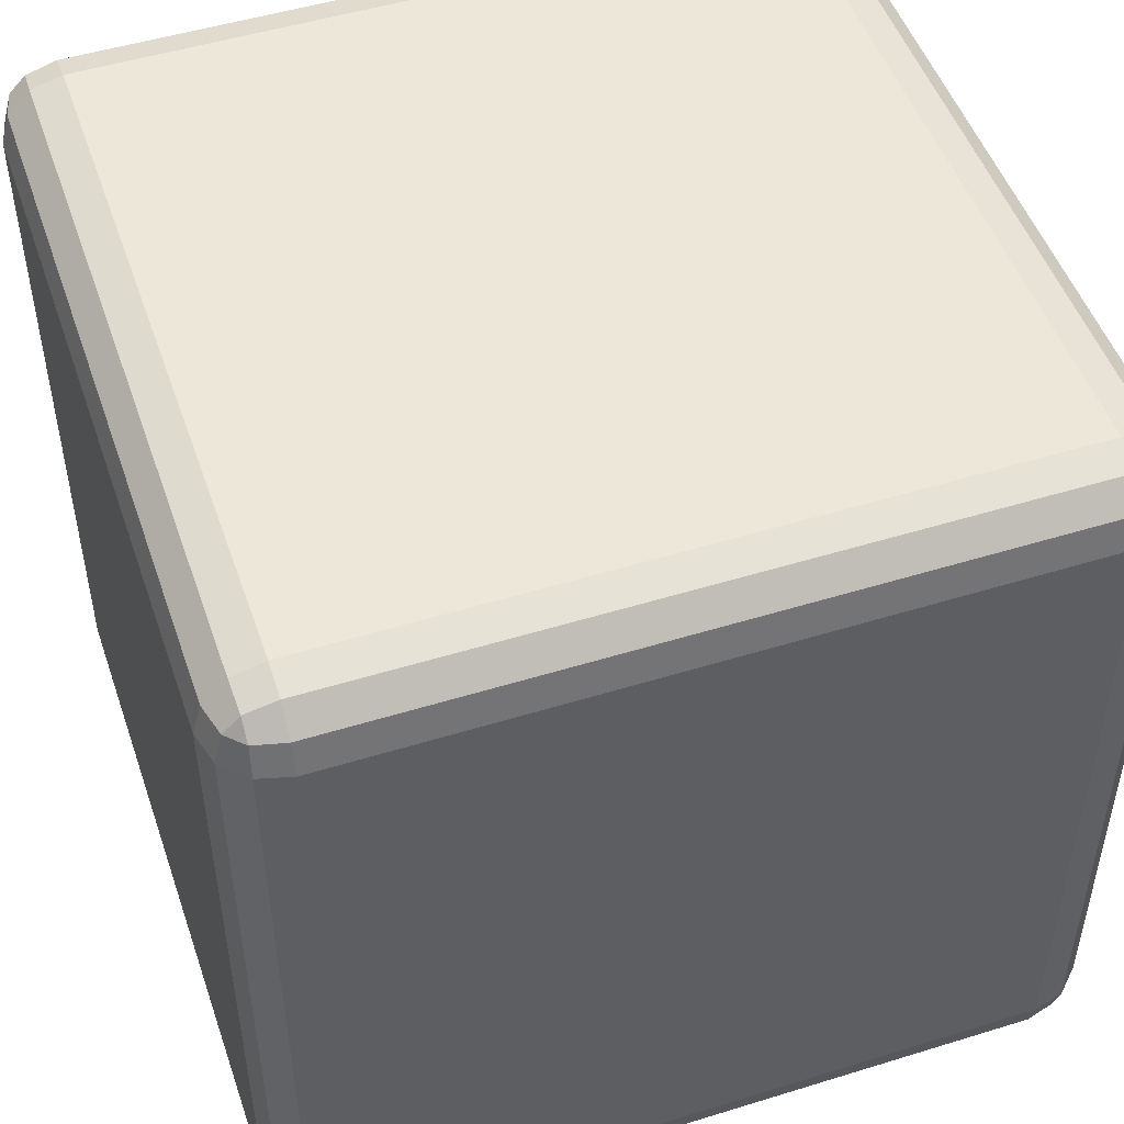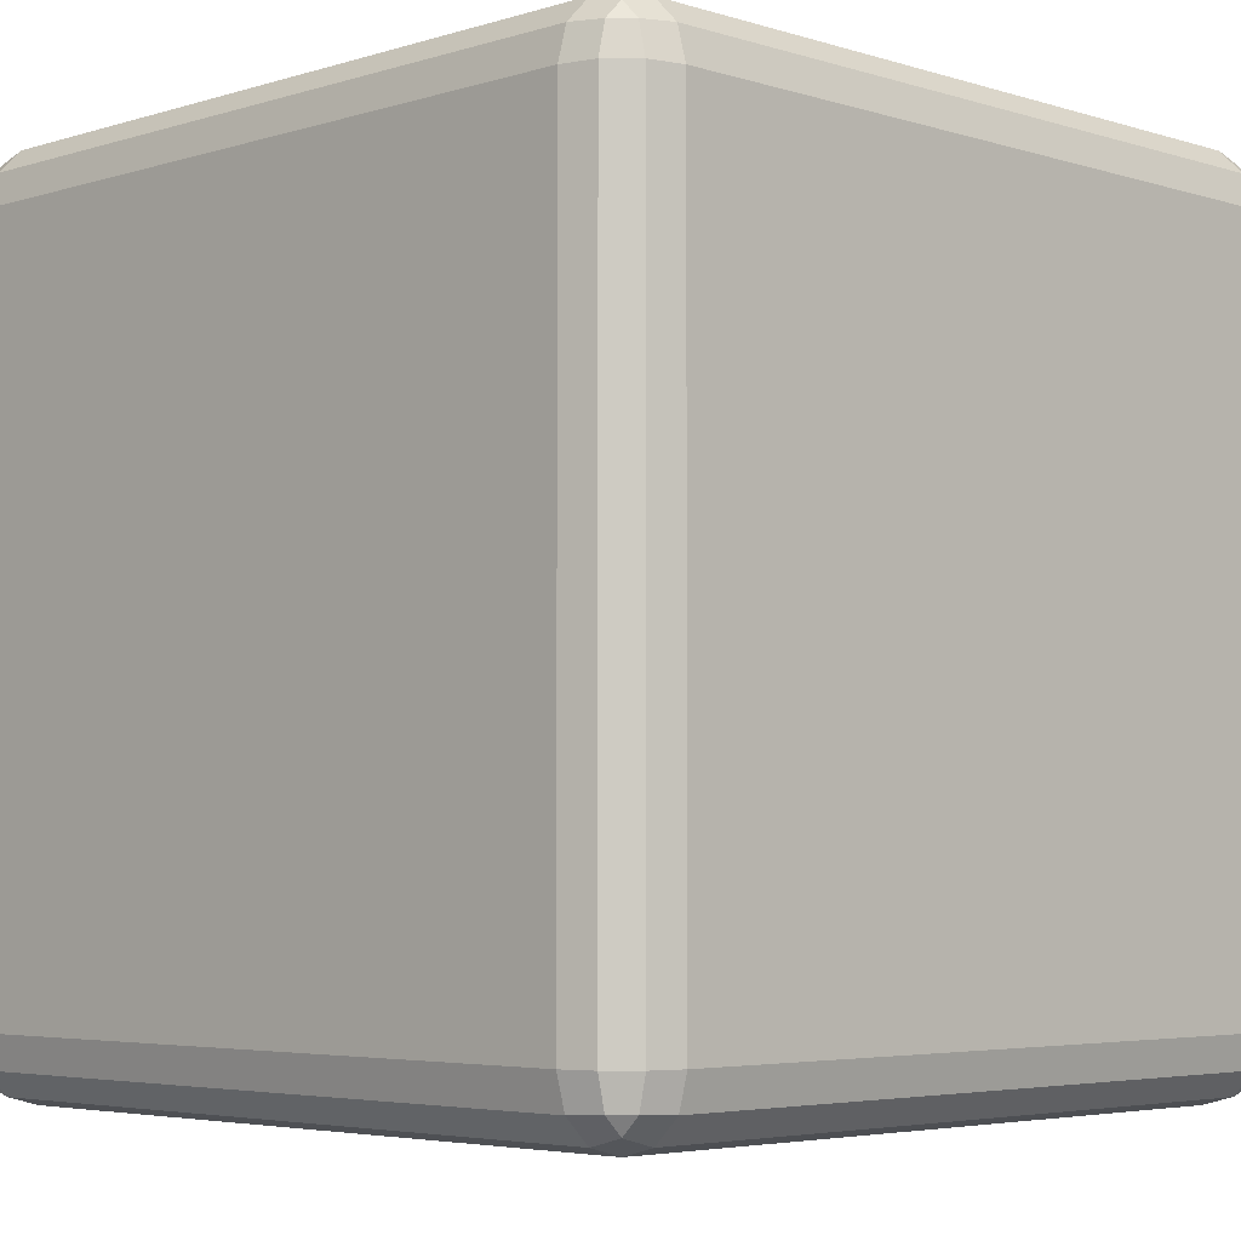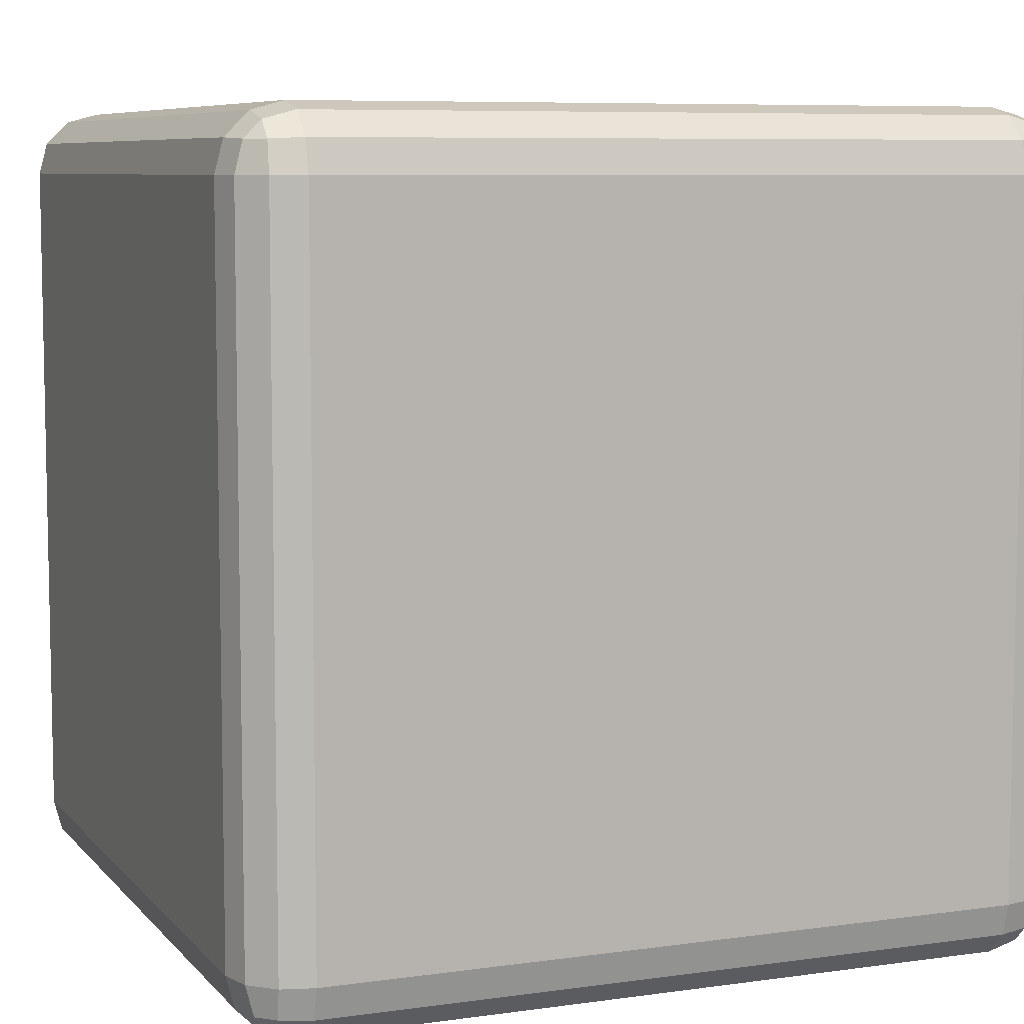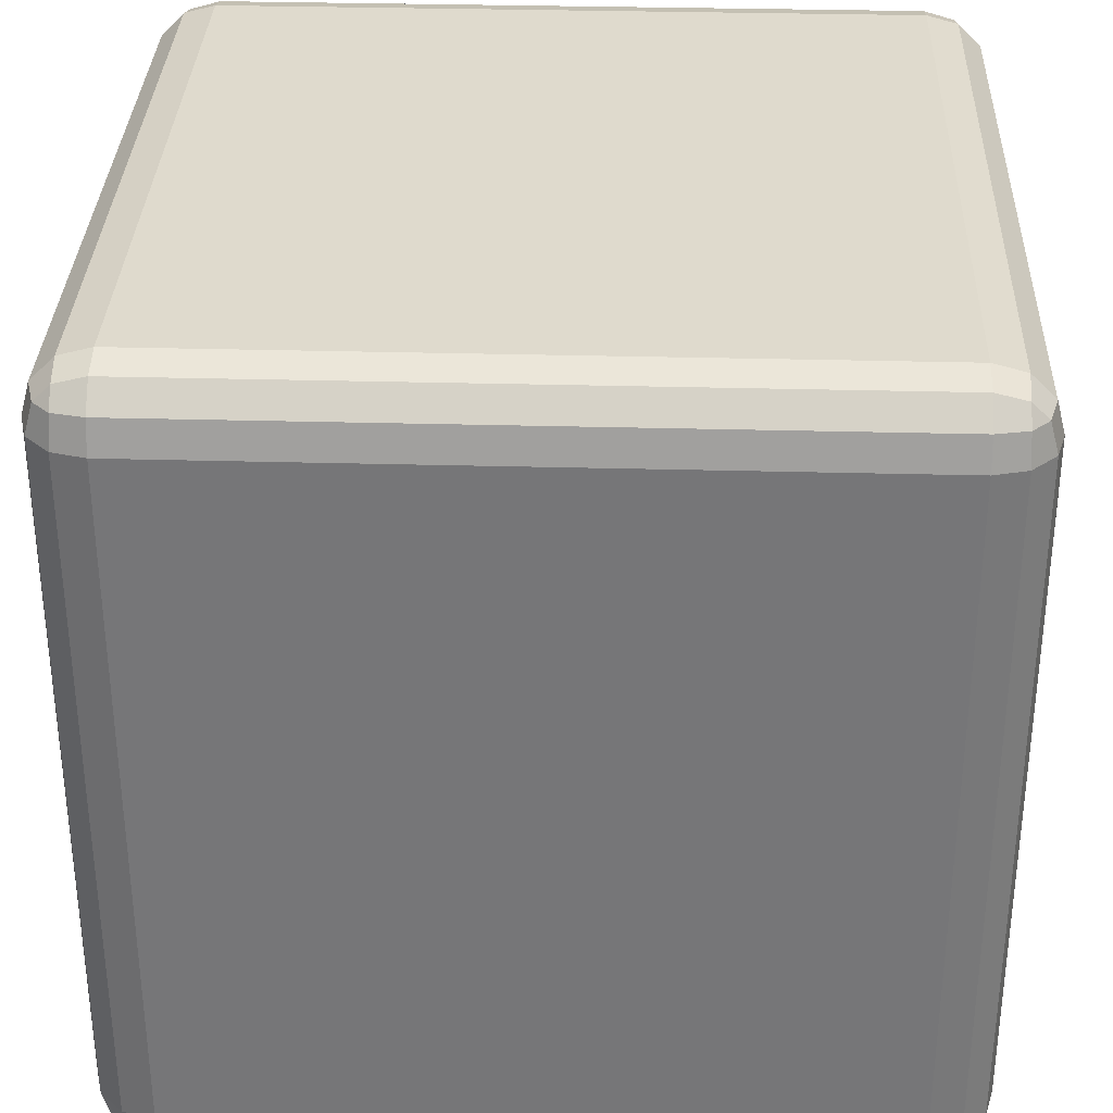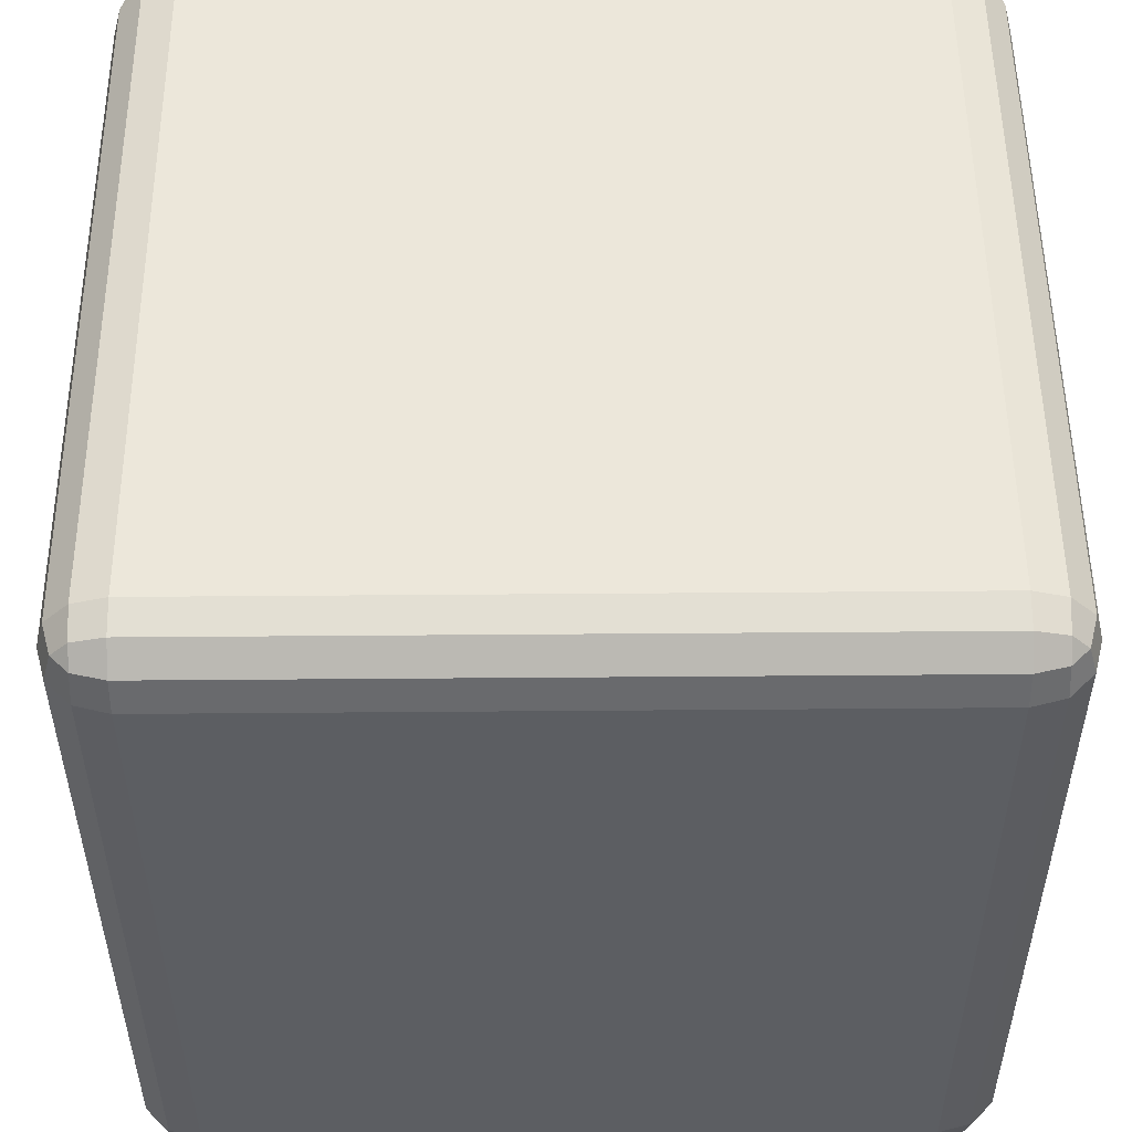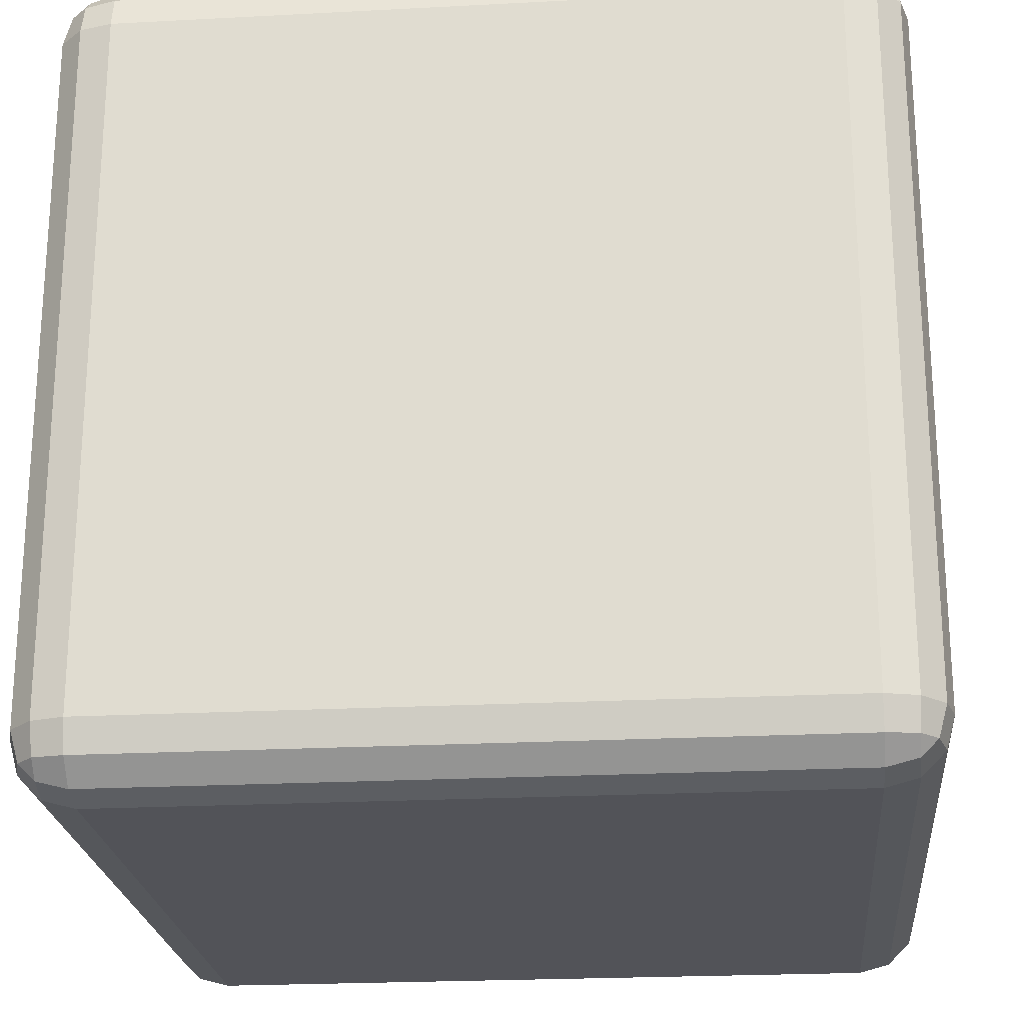
<metadata>
{"format":"obj","ext":"obj","renderer":"f3d","projection":"perspective","resolution":1024,"background":"white","views":[{"elev":49.9,"azim":-108.8,"up":"+Y"},{"elev":-4.4,"azim":-135.1,"up":"+Y"},{"elev":7.4,"azim":158.0,"up":"+Y"},{"elev":32.9,"azim":-177.9,"up":"+Y"},{"elev":52.0,"azim":89.5,"up":"+Y"},{"elev":-22.7,"azim":-174.8,"up":"+Z"}]}
</metadata>
<code>
o Cube.012_Cube.013
v 0.846 0.846 -1
v 0.9229 0.846 -0.9794
v 0.846 0.9229 -0.9794
v 0.846 -0.846 -1
v -0.846 0.846 -1
v -0.846 0.9229 -0.9794
v -0.9229 0.846 -0.9794
v -0.846 -0.846 -1
v -0.9229 -0.846 -0.9794
v -0.846 -0.9229 -0.9794
v -0.9196 -0.9196 -0.9594
v -0.846 -0.9794 -0.9229
v 0.846 -0.9229 -0.9794
v 0.846 -0.9794 -0.9229
v 0.9196 -0.9196 -0.9594
v 0.9196 -0.9594 -0.9196
v 0.9229 -0.846 -0.9794
v 0.9594 -0.9196 -0.9196
v 0.9794 -0.846 -0.9229
v 0.9794 -0.9229 -0.846
v 1 -0.846 -0.846
v 0.9229 -0.9794 -0.846
v 0.9794 -0.9229 0.846
v 1 -0.846 0.846
v 0.9594 -0.9196 0.9196
v 0.9229 -0.9794 0.846
v 0.846 -1 0.846
v 0.9196 -0.9594 0.9196
v 0.846 -0.9794 0.9229
v 0.9196 -0.9196 0.9594
v 0.9229 -0.846 0.9794
v 0.846 -0.9229 0.9794
v 0.846 -0.846 1
v -0.846 -0.9229 0.9794
v -0.846 -0.9794 0.9229
v -0.9196 -0.9196 0.9594
v -0.846 -0.846 1
v -0.9229 -0.846 0.9794
v -0.846 0.846 1
v -0.9229 0.846 0.9794
v -0.846 0.9229 0.9794
v 0.846 0.846 1
v 0.846 0.9229 0.9794
v 0.9229 0.846 0.9794
v 0.9196 0.9196 0.9594
v 0.9794 0.846 0.9229
v 1 0.846 0.846
v 0.9594 0.9196 0.9196
v 0.9794 -0.846 0.9229
v 0.9794 0.9229 0.846
v 0.9196 0.9594 0.9196
v 0.9229 0.9794 0.846
v 0.846 0.9794 0.9229
v 0.846 1 0.846
v -0.846 0.9794 0.9229
v -0.9196 0.9594 0.9196
v -0.846 1 0.846
v -0.9229 0.9794 0.846
v -0.846 1 -0.846
v -0.9229 0.9794 -0.846
v -0.846 0.9794 -0.9229
v 0.846 1 -0.846
v 0.846 0.9794 -0.9229
v 0.9229 0.9794 -0.846
v 0.9196 0.9594 -0.9196
v 0.9794 0.9229 -0.846
v 0.9594 0.9196 -0.9196
v 1 0.846 -0.846
v 0.9794 0.846 -0.9229
v 0.9196 0.9196 -0.9594
v -0.9196 0.9594 -0.9196
v -0.9594 0.9196 -0.9196
v -0.9196 0.9196 -0.9594
v -0.9794 0.846 -0.9229
v -0.9794 0.9229 -0.846
v -1 0.846 -0.846
v -0.9794 0.9229 0.846
v -1 0.846 0.846
v -0.9594 0.9196 0.9196
v -0.9794 0.846 0.9229
v -0.9196 0.9196 0.9594
v -0.9794 -0.846 0.9229
v -0.9594 -0.9196 0.9196
v -1 -0.846 0.846
v -0.9794 -0.9229 0.846
v -1 -0.846 -0.846
v -0.9794 -0.9229 -0.846
v -0.9794 -0.846 -0.9229
v -0.9594 -0.9196 -0.9196
v -0.9196 -0.9594 -0.9196
v -0.9229 -0.9794 -0.846
v -0.846 -1 -0.846
v -0.9229 -0.9794 0.846
v -0.846 -1 0.846
v -0.9196 -0.9594 0.9196
v 0.846 -1 -0.846
f 8 5 1 4
f 21 68 47 24
f 92 96 27 94
f 2 17 4 1
f 1 3 70 2
f 6 3 1 5
f 5 7 73 6
f 5 8 9 7
f 8 10 11 9
f 13 10 8 4
f 10 12 90 11
f 14 12 10 13
f 14 13 15 16
f 4 17 15 13
f 16 15 18
f 17 19 18 15
f 21 20 18 19
f 20 22 16 18
f 23 20 21 24
f 26 22 20 23
f 24 49 25 23
f 26 23 25 28
f 27 96 22 26
f 27 26 28 29
f 32 29 28 30
f 25 30 28
f 33 32 30 31
f 49 31 30 25
f 34 32 33 37
f 35 29 32 34
f 35 34 36 95
f 37 38 36 34
f 37 39 40 38
f 33 42 39 37
f 39 41 81 40
f 43 41 39 42
f 42 44 45 43
f 42 33 31 44
f 44 46 48 45
f 44 31 49 46
f 46 49 24 47
f 47 50 48 46
f 50 52 51 48
f 48 51 45
f 54 53 51 52
f 53 43 45 51
f 54 57 55 53
f 53 55 41 43
f 41 55 56 81
f 57 58 56 55
f 57 59 60 58
f 62 59 57 54
f 59 61 71 60
f 59 62 63 61
f 62 64 65 63
f 62 54 52 64
f 64 66 67 65
f 64 52 50 66
f 68 69 67 66
f 66 50 47 68
f 68 21 19 69
f 69 2 70 67
f 69 19 17 2
f 70 65 67
f 3 63 65 70
f 61 63 3 6
f 61 6 73 71
f 75 60 71 72
f 73 72 71
f 7 74 72 73
f 76 75 72 74
f 77 75 76 78
f 58 60 75 77
f 78 80 79 77
f 58 77 79 56
f 80 40 81 79
f 79 81 56
f 82 80 78 84
f 38 40 80 82
f 38 82 83 36
f 84 85 83 82
f 87 85 84 86
f 84 78 76 86
f 86 88 89 87
f 74 88 86 76
f 88 9 11 89
f 7 9 88 74
f 91 87 89 90
f 89 11 90
f 92 91 90 12
f 92 94 93 91
f 91 93 85 87
f 94 35 95 93
f 85 93 95 83
f 95 36 83
f 94 27 29 35
f 96 92 12 14
f 96 14 16 22

</code>
